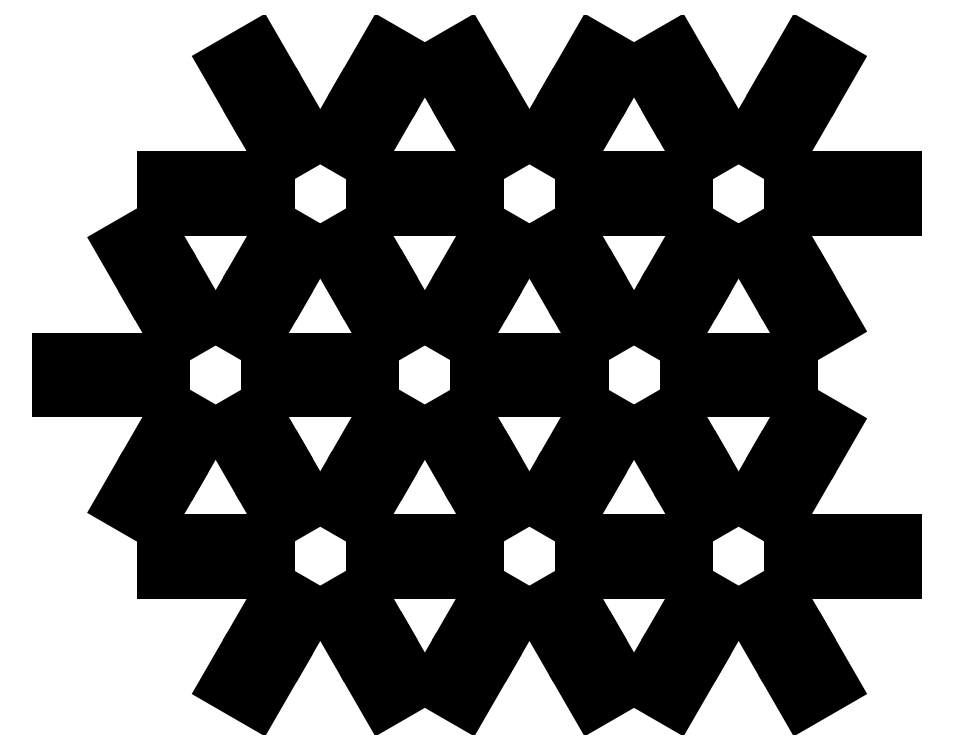
<metadata>
{"format":"dxf","ext":"dxf","renderer":"ezdxf+matplotlib","layout":"modelspace","background":"white","min_lineweight":24,"dpi":150}
</metadata>
<code>
0
SECTION
2
ENTITIES
0
VIEWPORT
8
VIEWPORTS
10
0
20
0
30
0
40
1
41
1
68
1
69
1
0
POLYLINE
8
0
66
1
10
0
20
0
30
0
70
8
0
VERTEX
8
0
10
21.51
20
-2.415
30
0
0
VERTEX
8
0
10
21.51
20
2.415
30
0
0
VERTEX
8
0
10
27.84
20
2.415
30
0
0
VERTEX
8
0
10
27.84
20
-2.415
30
0
0
VERTEX
8
0
10
21.51
20
-2.415
30
0
0
SEQEND
0
POLYLINE
8
0
66
1
10
0
20
0
30
0
70
8
0
VERTEX
8
0
10
30.17
20
-2.415
30
0
0
VERTEX
8
0
10
30.17
20
2.415
30
0
0
VERTEX
8
0
10
36.5
20
2.415
30
0
0
VERTEX
8
0
10
36.5
20
-2.415
30
0
0
VERTEX
8
0
10
30.17
20
-2.415
30
0
0
SEQEND
0
POLYLINE
8
0
66
1
10
0
20
0
30
0
70
8
0
VERTEX
8
0
10
20.09
20
4.859
30
0
0
VERTEX
8
0
10
15.91
20
7.274
30
0
0
VERTEX
8
0
10
19.08
20
12.76
30
0
0
VERTEX
8
0
10
23.26
20
10.34
30
0
0
VERTEX
8
0
10
20.09
20
4.859
30
0
0
SEQEND
0
POLYLINE
8
0
66
1
10
0
20
0
30
0
70
8
0
VERTEX
8
0
10
24.42
20
12.36
30
0
0
VERTEX
8
0
10
20.24
20
14.77
30
0
0
VERTEX
8
0
10
23.41
20
20.26
30
0
0
VERTEX
8
0
10
27.59
20
17.84
30
0
0
VERTEX
8
0
10
24.42
20
12.36
30
0
0
SEQEND
0
POLYLINE
8
0
66
1
10
0
20
0
30
0
70
8
0
VERTEX
8
0
10
13.09
20
7.274
30
0
0
VERTEX
8
0
10
8.906
20
4.859
30
0
0
VERTEX
8
0
10
5.741
20
10.34
30
0
0
VERTEX
8
0
10
9.924
20
12.76
30
0
0
VERTEX
8
0
10
13.09
20
7.274
30
0
0
SEQEND
0
POLYLINE
8
0
66
1
10
0
20
0
30
0
70
8
0
VERTEX
8
0
10
8.759
20
14.77
30
0
0
VERTEX
8
0
10
4.576
20
12.36
30
0
0
VERTEX
8
0
10
1.411
20
17.84
30
0
0
VERTEX
8
0
10
5.594
20
20.26
30
0
0
VERTEX
8
0
10
8.759
20
14.77
30
0
0
SEQEND
0
POLYLINE
8
0
66
1
10
0
20
0
30
0
70
8
0
VERTEX
8
0
10
7.495
20
2.415
30
0
0
VERTEX
8
0
10
7.495
20
-2.415
30
0
0
VERTEX
8
0
10
1.165
20
-2.415
30
0
0
VERTEX
8
0
10
1.165
20
2.415
30
0
0
VERTEX
8
0
10
7.495
20
2.415
30
0
0
SEQEND
0
POLYLINE
8
0
66
1
10
0
20
0
30
0
70
8
0
VERTEX
8
0
10
-1.165
20
2.415
30
0
0
VERTEX
8
0
10
-1.165
20
-2.415
30
0
0
VERTEX
8
0
10
-7.495
20
-2.415
30
0
0
VERTEX
8
0
10
-7.495
20
2.415
30
0
0
VERTEX
8
0
10
-1.165
20
2.415
30
0
0
SEQEND
0
POLYLINE
8
0
66
1
10
0
20
0
30
0
70
8
0
VERTEX
8
0
10
8.906
20
-4.859
30
0
0
VERTEX
8
0
10
13.09
20
-7.274
30
0
0
VERTEX
8
0
10
9.924
20
-12.76
30
0
0
VERTEX
8
0
10
5.741
20
-10.34
30
0
0
VERTEX
8
0
10
8.906
20
-4.859
30
0
0
SEQEND
0
POLYLINE
8
0
66
1
10
0
20
0
30
0
70
8
0
VERTEX
8
0
10
4.576
20
-12.36
30
0
0
VERTEX
8
0
10
8.759
20
-14.77
30
0
0
VERTEX
8
0
10
5.594
20
-20.26
30
0
0
VERTEX
8
0
10
1.411
20
-17.84
30
0
0
VERTEX
8
0
10
4.576
20
-12.36
30
0
0
SEQEND
0
POLYLINE
8
0
66
1
10
0
20
0
30
0
70
8
0
VERTEX
8
0
10
15.91
20
-7.274
30
0
0
VERTEX
8
0
10
20.09
20
-4.859
30
0
0
VERTEX
8
0
10
23.26
20
-10.34
30
0
0
VERTEX
8
0
10
19.08
20
-12.76
30
0
0
VERTEX
8
0
10
15.91
20
-7.274
30
0
0
SEQEND
0
POLYLINE
8
0
66
1
10
0
20
0
30
0
70
8
0
VERTEX
8
0
10
20.24
20
-14.77
30
0
0
VERTEX
8
0
10
24.42
20
-12.36
30
0
0
VERTEX
8
0
10
27.59
20
-17.84
30
0
0
VERTEX
8
0
10
23.41
20
-20.26
30
0
0
VERTEX
8
0
10
20.24
20
-14.77
30
0
0
SEQEND
0
POLYLINE
8
0
66
1
10
0
20
0
30
0
70
8
0
VERTEX
8
0
10
50.51
20
-2.415
30
0
0
VERTEX
8
0
10
50.51
20
2.415
30
0
0
VERTEX
8
0
10
56.84
20
2.415
30
0
0
VERTEX
8
0
10
56.84
20
-2.415
30
0
0
VERTEX
8
0
10
50.51
20
-2.415
30
0
0
SEQEND
0
POLYLINE
8
0
66
1
10
0
20
0
30
0
70
8
0
VERTEX
8
0
10
59.17
20
-2.415
30
0
0
VERTEX
8
0
10
59.17
20
2.415
30
0
0
VERTEX
8
0
10
65.5
20
2.415
30
0
0
VERTEX
8
0
10
65.5
20
-2.415
30
0
0
VERTEX
8
0
10
59.17
20
-2.415
30
0
0
SEQEND
0
POLYLINE
8
0
66
1
10
0
20
0
30
0
70
8
0
VERTEX
8
0
10
49.09
20
4.859
30
0
0
VERTEX
8
0
10
44.91
20
7.274
30
0
0
VERTEX
8
0
10
48.08
20
12.76
30
0
0
VERTEX
8
0
10
52.26
20
10.34
30
0
0
VERTEX
8
0
10
49.09
20
4.859
30
0
0
SEQEND
0
POLYLINE
8
0
66
1
10
0
20
0
30
0
70
8
0
VERTEX
8
0
10
53.42
20
12.36
30
0
0
VERTEX
8
0
10
49.24
20
14.77
30
0
0
VERTEX
8
0
10
52.41
20
20.26
30
0
0
VERTEX
8
0
10
56.59
20
17.84
30
0
0
VERTEX
8
0
10
53.42
20
12.36
30
0
0
SEQEND
0
POLYLINE
8
0
66
1
10
0
20
0
30
0
70
8
0
VERTEX
8
0
10
42.09
20
7.274
30
0
0
VERTEX
8
0
10
37.91
20
4.859
30
0
0
VERTEX
8
0
10
34.74
20
10.34
30
0
0
VERTEX
8
0
10
38.92
20
12.76
30
0
0
VERTEX
8
0
10
42.09
20
7.274
30
0
0
SEQEND
0
POLYLINE
8
0
66
1
10
0
20
0
30
0
70
8
0
VERTEX
8
0
10
37.76
20
14.77
30
0
0
VERTEX
8
0
10
33.58
20
12.36
30
0
0
VERTEX
8
0
10
30.41
20
17.84
30
0
0
VERTEX
8
0
10
34.59
20
20.26
30
0
0
VERTEX
8
0
10
37.76
20
14.77
30
0
0
SEQEND
0
POLYLINE
8
0
66
1
10
0
20
0
30
0
70
8
0
VERTEX
8
0
10
37.91
20
-4.859
30
0
0
VERTEX
8
0
10
42.09
20
-7.274
30
0
0
VERTEX
8
0
10
38.92
20
-12.76
30
0
0
VERTEX
8
0
10
34.74
20
-10.34
30
0
0
VERTEX
8
0
10
37.91
20
-4.859
30
0
0
SEQEND
0
POLYLINE
8
0
66
1
10
0
20
0
30
0
70
8
0
VERTEX
8
0
10
33.58
20
-12.36
30
0
0
VERTEX
8
0
10
37.76
20
-14.77
30
0
0
VERTEX
8
0
10
34.59
20
-20.26
30
0
0
VERTEX
8
0
10
30.41
20
-17.84
30
0
0
VERTEX
8
0
10
33.58
20
-12.36
30
0
0
SEQEND
0
POLYLINE
8
0
66
1
10
0
20
0
30
0
70
8
0
VERTEX
8
0
10
44.91
20
-7.274
30
0
0
VERTEX
8
0
10
49.09
20
-4.859
30
0
0
VERTEX
8
0
10
52.26
20
-10.34
30
0
0
VERTEX
8
0
10
48.08
20
-12.76
30
0
0
VERTEX
8
0
10
44.91
20
-7.274
30
0
0
SEQEND
0
POLYLINE
8
0
66
1
10
0
20
0
30
0
70
8
0
VERTEX
8
0
10
49.24
20
-14.77
30
0
0
VERTEX
8
0
10
53.42
20
-12.36
30
0
0
VERTEX
8
0
10
56.59
20
-17.84
30
0
0
VERTEX
8
0
10
52.41
20
-20.26
30
0
0
VERTEX
8
0
10
49.24
20
-14.77
30
0
0
SEQEND
0
POLYLINE
8
0
66
1
10
0
20
0
30
0
70
8
0
VERTEX
8
0
10
79.51
20
-2.415
30
0
0
VERTEX
8
0
10
79.51
20
2.415
30
0
0
VERTEX
8
0
10
85.84
20
2.415
30
0
0
VERTEX
8
0
10
85.84
20
-2.415
30
0
0
VERTEX
8
0
10
79.51
20
-2.415
30
0
0
SEQEND
0
POLYLINE
8
0
66
1
10
0
20
0
30
0
70
8
0
VERTEX
8
0
10
88.17
20
-2.415
30
0
0
VERTEX
8
0
10
88.17
20
2.415
30
0
0
VERTEX
8
0
10
94.5
20
2.415
30
0
0
VERTEX
8
0
10
94.5
20
-2.415
30
0
0
VERTEX
8
0
10
88.17
20
-2.415
30
0
0
SEQEND
0
POLYLINE
8
0
66
1
10
0
20
0
30
0
70
8
0
VERTEX
8
0
10
78.09
20
4.859
30
0
0
VERTEX
8
0
10
73.91
20
7.274
30
0
0
VERTEX
8
0
10
77.08
20
12.76
30
0
0
VERTEX
8
0
10
81.26
20
10.34
30
0
0
VERTEX
8
0
10
78.09
20
4.859
30
0
0
SEQEND
0
POLYLINE
8
0
66
1
10
0
20
0
30
0
70
8
0
VERTEX
8
0
10
82.42
20
12.36
30
0
0
VERTEX
8
0
10
78.24
20
14.77
30
0
0
VERTEX
8
0
10
81.41
20
20.26
30
0
0
VERTEX
8
0
10
85.59
20
17.84
30
0
0
VERTEX
8
0
10
82.42
20
12.36
30
0
0
SEQEND
0
POLYLINE
8
0
66
1
10
0
20
0
30
0
70
8
0
VERTEX
8
0
10
71.09
20
7.274
30
0
0
VERTEX
8
0
10
66.91
20
4.859
30
0
0
VERTEX
8
0
10
63.74
20
10.34
30
0
0
VERTEX
8
0
10
67.92
20
12.76
30
0
0
VERTEX
8
0
10
71.09
20
7.274
30
0
0
SEQEND
0
POLYLINE
8
0
66
1
10
0
20
0
30
0
70
8
0
VERTEX
8
0
10
66.76
20
14.77
30
0
0
VERTEX
8
0
10
62.58
20
12.36
30
0
0
VERTEX
8
0
10
59.41
20
17.84
30
0
0
VERTEX
8
0
10
63.59
20
20.26
30
0
0
VERTEX
8
0
10
66.76
20
14.77
30
0
0
SEQEND
0
POLYLINE
8
0
66
1
10
0
20
0
30
0
70
8
0
VERTEX
8
0
10
66.91
20
-4.859
30
0
0
VERTEX
8
0
10
71.09
20
-7.274
30
0
0
VERTEX
8
0
10
67.92
20
-12.76
30
0
0
VERTEX
8
0
10
63.74
20
-10.34
30
0
0
VERTEX
8
0
10
66.91
20
-4.859
30
0
0
SEQEND
0
POLYLINE
8
0
66
1
10
0
20
0
30
0
70
8
0
VERTEX
8
0
10
62.58
20
-12.36
30
0
0
VERTEX
8
0
10
66.76
20
-14.77
30
0
0
VERTEX
8
0
10
63.59
20
-20.26
30
0
0
VERTEX
8
0
10
59.41
20
-17.84
30
0
0
VERTEX
8
0
10
62.58
20
-12.36
30
0
0
SEQEND
0
POLYLINE
8
0
66
1
10
0
20
0
30
0
70
8
0
VERTEX
8
0
10
73.91
20
-7.274
30
0
0
VERTEX
8
0
10
78.09
20
-4.859
30
0
0
VERTEX
8
0
10
81.26
20
-10.34
30
0
0
VERTEX
8
0
10
77.08
20
-12.76
30
0
0
VERTEX
8
0
10
73.91
20
-7.274
30
0
0
SEQEND
0
POLYLINE
8
0
66
1
10
0
20
0
30
0
70
8
0
VERTEX
8
0
10
78.24
20
-14.77
30
0
0
VERTEX
8
0
10
82.42
20
-12.36
30
0
0
VERTEX
8
0
10
85.59
20
-17.84
30
0
0
VERTEX
8
0
10
81.41
20
-20.26
30
0
0
VERTEX
8
0
10
78.24
20
-14.77
30
0
0
SEQEND
0
POLYLINE
8
0
66
1
10
0
20
0
30
0
70
8
0
VERTEX
8
0
10
7.005
20
-27.53
30
0
0
VERTEX
8
0
10
7.005
20
-22.7
30
0
0
VERTEX
8
0
10
13.34
20
-22.7
30
0
0
VERTEX
8
0
10
13.34
20
-27.53
30
0
0
VERTEX
8
0
10
7.005
20
-27.53
30
0
0
SEQEND
0
POLYLINE
8
0
66
1
10
0
20
0
30
0
70
8
0
VERTEX
8
0
10
15.67
20
-27.53
30
0
0
VERTEX
8
0
10
15.67
20
-22.7
30
0
0
VERTEX
8
0
10
22
20
-22.7
30
0
0
VERTEX
8
0
10
22
20
-27.53
30
0
0
VERTEX
8
0
10
15.67
20
-27.53
30
0
0
SEQEND
0
POLYLINE
8
0
66
1
10
0
20
0
30
0
70
8
0
VERTEX
8
0
10
-1.411
20
-17.84
30
0
0
VERTEX
8
0
10
-5.594
20
-20.26
30
0
0
VERTEX
8
0
10
-8.759
20
-14.77
30
0
0
VERTEX
8
0
10
-4.576
20
-12.36
30
0
0
VERTEX
8
0
10
-1.411
20
-17.84
30
0
0
SEQEND
0
POLYLINE
8
0
66
1
10
0
20
0
30
0
70
8
0
VERTEX
8
0
10
-5.741
20
-10.34
30
0
0
VERTEX
8
0
10
-9.924
20
-12.76
30
0
0
VERTEX
8
0
10
-13.09
20
-7.274
30
0
0
VERTEX
8
0
10
-8.906
20
-4.859
30
0
0
VERTEX
8
0
10
-5.741
20
-10.34
30
0
0
SEQEND
0
POLYLINE
8
0
66
1
10
0
20
0
30
0
70
8
0
VERTEX
8
0
10
-7.005
20
-22.7
30
0
0
VERTEX
8
0
10
-7.005
20
-27.53
30
0
0
VERTEX
8
0
10
-13.34
20
-27.53
30
0
0
VERTEX
8
0
10
-13.34
20
-22.7
30
0
0
VERTEX
8
0
10
-7.005
20
-22.7
30
0
0
SEQEND
0
POLYLINE
8
0
66
1
10
0
20
0
30
0
70
8
0
VERTEX
8
0
10
-15.67
20
-22.7
30
0
0
VERTEX
8
0
10
-15.67
20
-27.53
30
0
0
VERTEX
8
0
10
-22
20
-27.53
30
0
0
VERTEX
8
0
10
-22
20
-22.7
30
0
0
VERTEX
8
0
10
-15.67
20
-22.7
30
0
0
SEQEND
0
POLYLINE
8
0
66
1
10
0
20
0
30
0
70
8
0
VERTEX
8
0
10
-5.594
20
-29.97
30
0
0
VERTEX
8
0
10
-1.411
20
-32.39
30
0
0
VERTEX
8
0
10
-4.576
20
-37.87
30
0
0
VERTEX
8
0
10
-8.759
20
-35.46
30
0
0
VERTEX
8
0
10
-5.594
20
-29.97
30
0
0
SEQEND
0
POLYLINE
8
0
66
1
10
0
20
0
30
0
70
8
0
VERTEX
8
0
10
-9.924
20
-37.47
30
0
0
VERTEX
8
0
10
-5.741
20
-39.89
30
0
0
VERTEX
8
0
10
-8.906
20
-45.37
30
0
0
VERTEX
8
0
10
-13.09
20
-42.96
30
0
0
VERTEX
8
0
10
-9.924
20
-37.47
30
0
0
SEQEND
0
POLYLINE
8
0
66
1
10
0
20
0
30
0
70
8
0
VERTEX
8
0
10
1.411
20
-32.39
30
0
0
VERTEX
8
0
10
5.594
20
-29.97
30
0
0
VERTEX
8
0
10
8.759
20
-35.46
30
0
0
VERTEX
8
0
10
4.576
20
-37.87
30
0
0
VERTEX
8
0
10
1.411
20
-32.39
30
0
0
SEQEND
0
POLYLINE
8
0
66
1
10
0
20
0
30
0
70
8
0
VERTEX
8
0
10
5.741
20
-39.89
30
0
0
VERTEX
8
0
10
9.924
20
-37.47
30
0
0
VERTEX
8
0
10
13.09
20
-42.96
30
0
0
VERTEX
8
0
10
8.906
20
-45.37
30
0
0
VERTEX
8
0
10
5.741
20
-39.89
30
0
0
SEQEND
0
POLYLINE
8
0
66
1
10
0
20
0
30
0
70
8
0
VERTEX
8
0
10
36.01
20
-27.53
30
0
0
VERTEX
8
0
10
36.01
20
-22.7
30
0
0
VERTEX
8
0
10
42.34
20
-22.7
30
0
0
VERTEX
8
0
10
42.34
20
-27.53
30
0
0
VERTEX
8
0
10
36.01
20
-27.53
30
0
0
SEQEND
0
POLYLINE
8
0
66
1
10
0
20
0
30
0
70
8
0
VERTEX
8
0
10
44.67
20
-27.53
30
0
0
VERTEX
8
0
10
44.67
20
-22.7
30
0
0
VERTEX
8
0
10
51
20
-22.7
30
0
0
VERTEX
8
0
10
51
20
-27.53
30
0
0
VERTEX
8
0
10
44.67
20
-27.53
30
0
0
SEQEND
0
POLYLINE
8
0
66
1
10
0
20
0
30
0
70
8
0
VERTEX
8
0
10
23.41
20
-29.97
30
0
0
VERTEX
8
0
10
27.59
20
-32.39
30
0
0
VERTEX
8
0
10
24.42
20
-37.87
30
0
0
VERTEX
8
0
10
20.24
20
-35.46
30
0
0
VERTEX
8
0
10
23.41
20
-29.97
30
0
0
SEQEND
0
POLYLINE
8
0
66
1
10
0
20
0
30
0
70
8
0
VERTEX
8
0
10
19.08
20
-37.47
30
0
0
VERTEX
8
0
10
23.26
20
-39.89
30
0
0
VERTEX
8
0
10
20.09
20
-45.37
30
0
0
VERTEX
8
0
10
15.91
20
-42.96
30
0
0
VERTEX
8
0
10
19.08
20
-37.47
30
0
0
SEQEND
0
POLYLINE
8
0
66
1
10
0
20
0
30
0
70
8
0
VERTEX
8
0
10
30.41
20
-32.39
30
0
0
VERTEX
8
0
10
34.59
20
-29.97
30
0
0
VERTEX
8
0
10
37.76
20
-35.46
30
0
0
VERTEX
8
0
10
33.58
20
-37.87
30
0
0
VERTEX
8
0
10
30.41
20
-32.39
30
0
0
SEQEND
0
POLYLINE
8
0
66
1
10
0
20
0
30
0
70
8
0
VERTEX
8
0
10
34.74
20
-39.89
30
0
0
VERTEX
8
0
10
38.92
20
-37.47
30
0
0
VERTEX
8
0
10
42.09
20
-42.96
30
0
0
VERTEX
8
0
10
37.91
20
-45.37
30
0
0
VERTEX
8
0
10
34.74
20
-39.89
30
0
0
SEQEND
0
POLYLINE
8
0
66
1
10
0
20
0
30
0
70
8
0
VERTEX
8
0
10
65.01
20
-27.53
30
0
0
VERTEX
8
0
10
65.01
20
-22.7
30
0
0
VERTEX
8
0
10
71.34
20
-22.7
30
0
0
VERTEX
8
0
10
71.34
20
-27.53
30
0
0
VERTEX
8
0
10
65.01
20
-27.53
30
0
0
SEQEND
0
POLYLINE
8
0
66
1
10
0
20
0
30
0
70
8
0
VERTEX
8
0
10
73.67
20
-27.53
30
0
0
VERTEX
8
0
10
73.67
20
-22.7
30
0
0
VERTEX
8
0
10
80
20
-22.7
30
0
0
VERTEX
8
0
10
80
20
-27.53
30
0
0
VERTEX
8
0
10
73.67
20
-27.53
30
0
0
SEQEND
0
POLYLINE
8
0
66
1
10
0
20
0
30
0
70
8
0
VERTEX
8
0
10
52.41
20
-29.97
30
0
0
VERTEX
8
0
10
56.59
20
-32.39
30
0
0
VERTEX
8
0
10
53.42
20
-37.87
30
0
0
VERTEX
8
0
10
49.24
20
-35.46
30
0
0
VERTEX
8
0
10
52.41
20
-29.97
30
0
0
SEQEND
0
POLYLINE
8
0
66
1
10
0
20
0
30
0
70
8
0
VERTEX
8
0
10
48.08
20
-37.47
30
0
0
VERTEX
8
0
10
52.26
20
-39.89
30
0
0
VERTEX
8
0
10
49.09
20
-45.37
30
0
0
VERTEX
8
0
10
44.91
20
-42.96
30
0
0
VERTEX
8
0
10
48.08
20
-37.47
30
0
0
SEQEND
0
POLYLINE
8
0
66
1
10
0
20
0
30
0
70
8
0
VERTEX
8
0
10
59.41
20
-32.39
30
0
0
VERTEX
8
0
10
63.59
20
-29.97
30
0
0
VERTEX
8
0
10
66.76
20
-35.46
30
0
0
VERTEX
8
0
10
62.58
20
-37.87
30
0
0
VERTEX
8
0
10
59.41
20
-32.39
30
0
0
SEQEND
0
POLYLINE
8
0
66
1
10
0
20
0
30
0
70
8
0
VERTEX
8
0
10
63.74
20
-39.89
30
0
0
VERTEX
8
0
10
67.92
20
-37.47
30
0
0
VERTEX
8
0
10
71.09
20
-42.96
30
0
0
VERTEX
8
0
10
66.91
20
-45.37
30
0
0
VERTEX
8
0
10
63.74
20
-39.89
30
0
0
SEQEND
0
POLYLINE
8
0
66
1
10
0
20
0
30
0
70
8
0
VERTEX
8
0
10
21.51
20
-52.64
30
0
0
VERTEX
8
0
10
21.51
20
-47.81
30
0
0
VERTEX
8
0
10
27.84
20
-47.81
30
0
0
VERTEX
8
0
10
27.84
20
-52.64
30
0
0
VERTEX
8
0
10
21.51
20
-52.64
30
0
0
SEQEND
0
POLYLINE
8
0
66
1
10
0
20
0
30
0
70
8
0
VERTEX
8
0
10
30.17
20
-52.64
30
0
0
VERTEX
8
0
10
30.17
20
-47.81
30
0
0
VERTEX
8
0
10
36.5
20
-47.81
30
0
0
VERTEX
8
0
10
36.5
20
-52.64
30
0
0
VERTEX
8
0
10
30.17
20
-52.64
30
0
0
SEQEND
0
POLYLINE
8
0
66
1
10
0
20
0
30
0
70
8
0
VERTEX
8
0
10
7.495
20
-47.81
30
0
0
VERTEX
8
0
10
7.495
20
-52.64
30
0
0
VERTEX
8
0
10
1.165
20
-52.64
30
0
0
VERTEX
8
0
10
1.165
20
-47.81
30
0
0
VERTEX
8
0
10
7.495
20
-47.81
30
0
0
SEQEND
0
POLYLINE
8
0
66
1
10
0
20
0
30
0
70
8
0
VERTEX
8
0
10
-1.165
20
-47.81
30
0
0
VERTEX
8
0
10
-1.165
20
-52.64
30
0
0
VERTEX
8
0
10
-7.495
20
-52.64
30
0
0
VERTEX
8
0
10
-7.495
20
-47.81
30
0
0
VERTEX
8
0
10
-1.165
20
-47.81
30
0
0
SEQEND
0
POLYLINE
8
0
66
1
10
0
20
0
30
0
70
8
0
VERTEX
8
0
10
8.906
20
-55.09
30
0
0
VERTEX
8
0
10
13.09
20
-57.5
30
0
0
VERTEX
8
0
10
9.924
20
-62.99
30
0
0
VERTEX
8
0
10
5.741
20
-60.57
30
0
0
VERTEX
8
0
10
8.906
20
-55.09
30
0
0
SEQEND
0
POLYLINE
8
0
66
1
10
0
20
0
30
0
70
8
0
VERTEX
8
0
10
4.576
20
-62.59
30
0
0
VERTEX
8
0
10
8.759
20
-65
30
0
0
VERTEX
8
0
10
5.594
20
-70.49
30
0
0
VERTEX
8
0
10
1.411
20
-68.07
30
0
0
VERTEX
8
0
10
4.576
20
-62.59
30
0
0
SEQEND
0
POLYLINE
8
0
66
1
10
0
20
0
30
0
70
8
0
VERTEX
8
0
10
15.91
20
-57.5
30
0
0
VERTEX
8
0
10
20.09
20
-55.09
30
0
0
VERTEX
8
0
10
23.26
20
-60.57
30
0
0
VERTEX
8
0
10
19.08
20
-62.99
30
0
0
VERTEX
8
0
10
15.91
20
-57.5
30
0
0
SEQEND
0
POLYLINE
8
0
66
1
10
0
20
0
30
0
70
8
0
VERTEX
8
0
10
20.24
20
-65
30
0
0
VERTEX
8
0
10
24.42
20
-62.59
30
0
0
VERTEX
8
0
10
27.59
20
-68.07
30
0
0
VERTEX
8
0
10
23.41
20
-70.49
30
0
0
VERTEX
8
0
10
20.24
20
-65
30
0
0
SEQEND
0
POLYLINE
8
0
66
1
10
0
20
0
30
0
70
8
0
VERTEX
8
0
10
50.51
20
-52.64
30
0
0
VERTEX
8
0
10
50.51
20
-47.81
30
0
0
VERTEX
8
0
10
56.84
20
-47.81
30
0
0
VERTEX
8
0
10
56.84
20
-52.64
30
0
0
VERTEX
8
0
10
50.51
20
-52.64
30
0
0
SEQEND
0
POLYLINE
8
0
66
1
10
0
20
0
30
0
70
8
0
VERTEX
8
0
10
59.17
20
-52.64
30
0
0
VERTEX
8
0
10
59.17
20
-47.81
30
0
0
VERTEX
8
0
10
65.5
20
-47.81
30
0
0
VERTEX
8
0
10
65.5
20
-52.64
30
0
0
VERTEX
8
0
10
59.17
20
-52.64
30
0
0
SEQEND
0
POLYLINE
8
0
66
1
10
0
20
0
30
0
70
8
0
VERTEX
8
0
10
37.91
20
-55.09
30
0
0
VERTEX
8
0
10
42.09
20
-57.5
30
0
0
VERTEX
8
0
10
38.92
20
-62.99
30
0
0
VERTEX
8
0
10
34.74
20
-60.57
30
0
0
VERTEX
8
0
10
37.91
20
-55.09
30
0
0
SEQEND
0
POLYLINE
8
0
66
1
10
0
20
0
30
0
70
8
0
VERTEX
8
0
10
33.58
20
-62.59
30
0
0
VERTEX
8
0
10
37.76
20
-65
30
0
0
VERTEX
8
0
10
34.59
20
-70.49
30
0
0
VERTEX
8
0
10
30.41
20
-68.07
30
0
0
VERTEX
8
0
10
33.58
20
-62.59
30
0
0
SEQEND
0
POLYLINE
8
0
66
1
10
0
20
0
30
0
70
8
0
VERTEX
8
0
10
44.91
20
-57.5
30
0
0
VERTEX
8
0
10
49.09
20
-55.09
30
0
0
VERTEX
8
0
10
52.26
20
-60.57
30
0
0
VERTEX
8
0
10
48.08
20
-62.99
30
0
0
VERTEX
8
0
10
44.91
20
-57.5
30
0
0
SEQEND
0
POLYLINE
8
0
66
1
10
0
20
0
30
0
70
8
0
VERTEX
8
0
10
49.24
20
-65
30
0
0
VERTEX
8
0
10
53.42
20
-62.59
30
0
0
VERTEX
8
0
10
56.59
20
-68.07
30
0
0
VERTEX
8
0
10
52.41
20
-70.49
30
0
0
VERTEX
8
0
10
49.24
20
-65
30
0
0
SEQEND
0
POLYLINE
8
0
66
1
10
0
20
0
30
0
70
8
0
VERTEX
8
0
10
79.51
20
-52.64
30
0
0
VERTEX
8
0
10
79.51
20
-47.81
30
0
0
VERTEX
8
0
10
85.84
20
-47.81
30
0
0
VERTEX
8
0
10
85.84
20
-52.64
30
0
0
VERTEX
8
0
10
79.51
20
-52.64
30
0
0
SEQEND
0
POLYLINE
8
0
66
1
10
0
20
0
30
0
70
8
0
VERTEX
8
0
10
88.17
20
-52.64
30
0
0
VERTEX
8
0
10
88.17
20
-47.81
30
0
0
VERTEX
8
0
10
94.5
20
-47.81
30
0
0
VERTEX
8
0
10
94.5
20
-52.64
30
0
0
VERTEX
8
0
10
88.17
20
-52.64
30
0
0
SEQEND
0
POLYLINE
8
0
66
1
10
0
20
0
30
0
70
8
0
VERTEX
8
0
10
78.09
20
-45.37
30
0
0
VERTEX
8
0
10
73.91
20
-42.96
30
0
0
VERTEX
8
0
10
77.08
20
-37.47
30
0
0
VERTEX
8
0
10
81.26
20
-39.89
30
0
0
VERTEX
8
0
10
78.09
20
-45.37
30
0
0
SEQEND
0
POLYLINE
8
0
66
1
10
0
20
0
30
0
70
8
0
VERTEX
8
0
10
82.42
20
-37.87
30
0
0
VERTEX
8
0
10
78.24
20
-35.46
30
0
0
VERTEX
8
0
10
81.41
20
-29.97
30
0
0
VERTEX
8
0
10
85.59
20
-32.39
30
0
0
VERTEX
8
0
10
82.42
20
-37.87
30
0
0
SEQEND
0
POLYLINE
8
0
66
1
10
0
20
0
30
0
70
8
0
VERTEX
8
0
10
66.91
20
-55.09
30
0
0
VERTEX
8
0
10
71.09
20
-57.5
30
0
0
VERTEX
8
0
10
67.92
20
-62.99
30
0
0
VERTEX
8
0
10
63.74
20
-60.57
30
0
0
VERTEX
8
0
10
66.91
20
-55.09
30
0
0
SEQEND
0
POLYLINE
8
0
66
1
10
0
20
0
30
0
70
8
0
VERTEX
8
0
10
62.58
20
-62.59
30
0
0
VERTEX
8
0
10
66.76
20
-65
30
0
0
VERTEX
8
0
10
63.59
20
-70.49
30
0
0
VERTEX
8
0
10
59.41
20
-68.07
30
0
0
VERTEX
8
0
10
62.58
20
-62.59
30
0
0
SEQEND
0
POLYLINE
8
0
66
1
10
0
20
0
30
0
70
8
0
VERTEX
8
0
10
73.91
20
-57.5
30
0
0
VERTEX
8
0
10
78.09
20
-55.09
30
0
0
VERTEX
8
0
10
81.26
20
-60.57
30
0
0
VERTEX
8
0
10
77.08
20
-62.99
30
0
0
VERTEX
8
0
10
73.91
20
-57.5
30
0
0
SEQEND
0
POLYLINE
8
0
66
1
10
0
20
0
30
0
70
8
0
VERTEX
8
0
10
78.24
20
-65
30
0
0
VERTEX
8
0
10
82.42
20
-62.59
30
0
0
VERTEX
8
0
10
85.59
20
-68.07
30
0
0
VERTEX
8
0
10
81.41
20
-70.49
30
0
0
VERTEX
8
0
10
78.24
20
-65
30
0
0
SEQEND
0
ENDSEC
0
EOF

</code>
